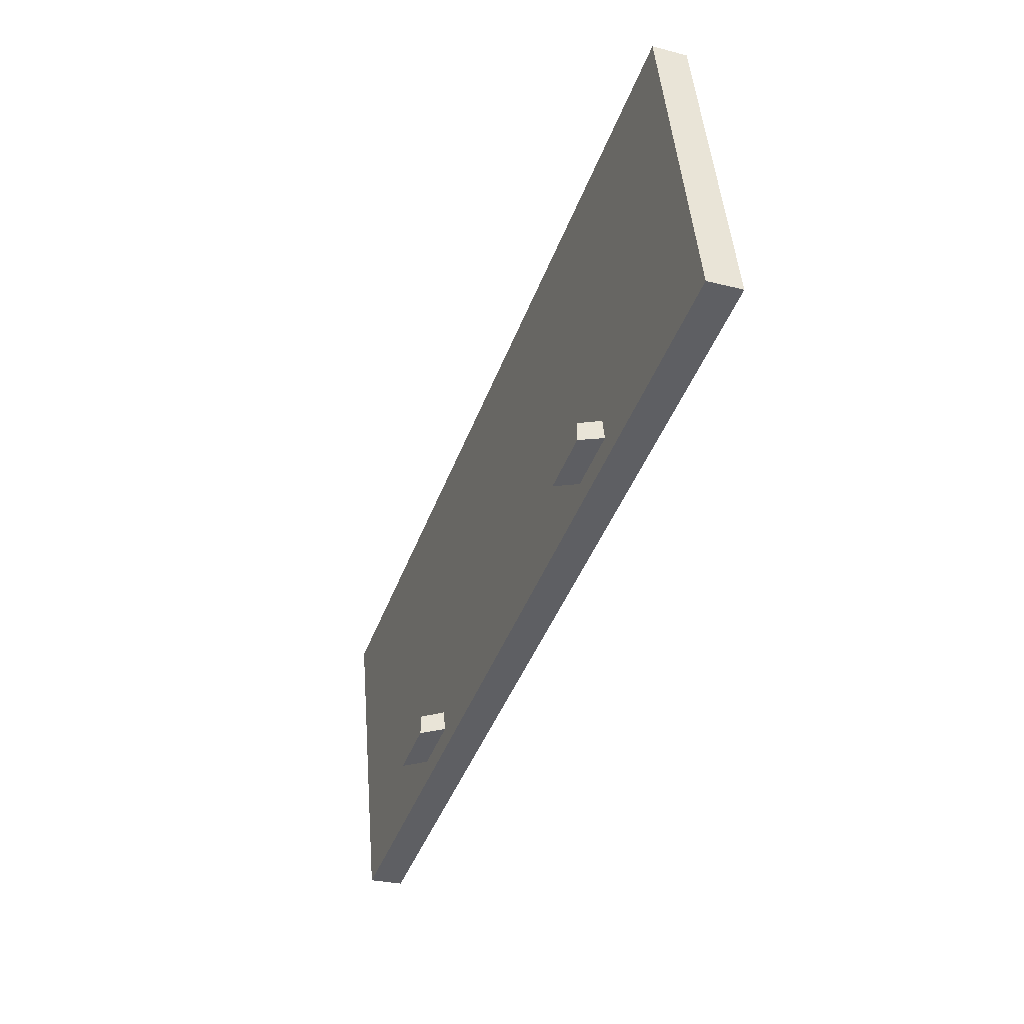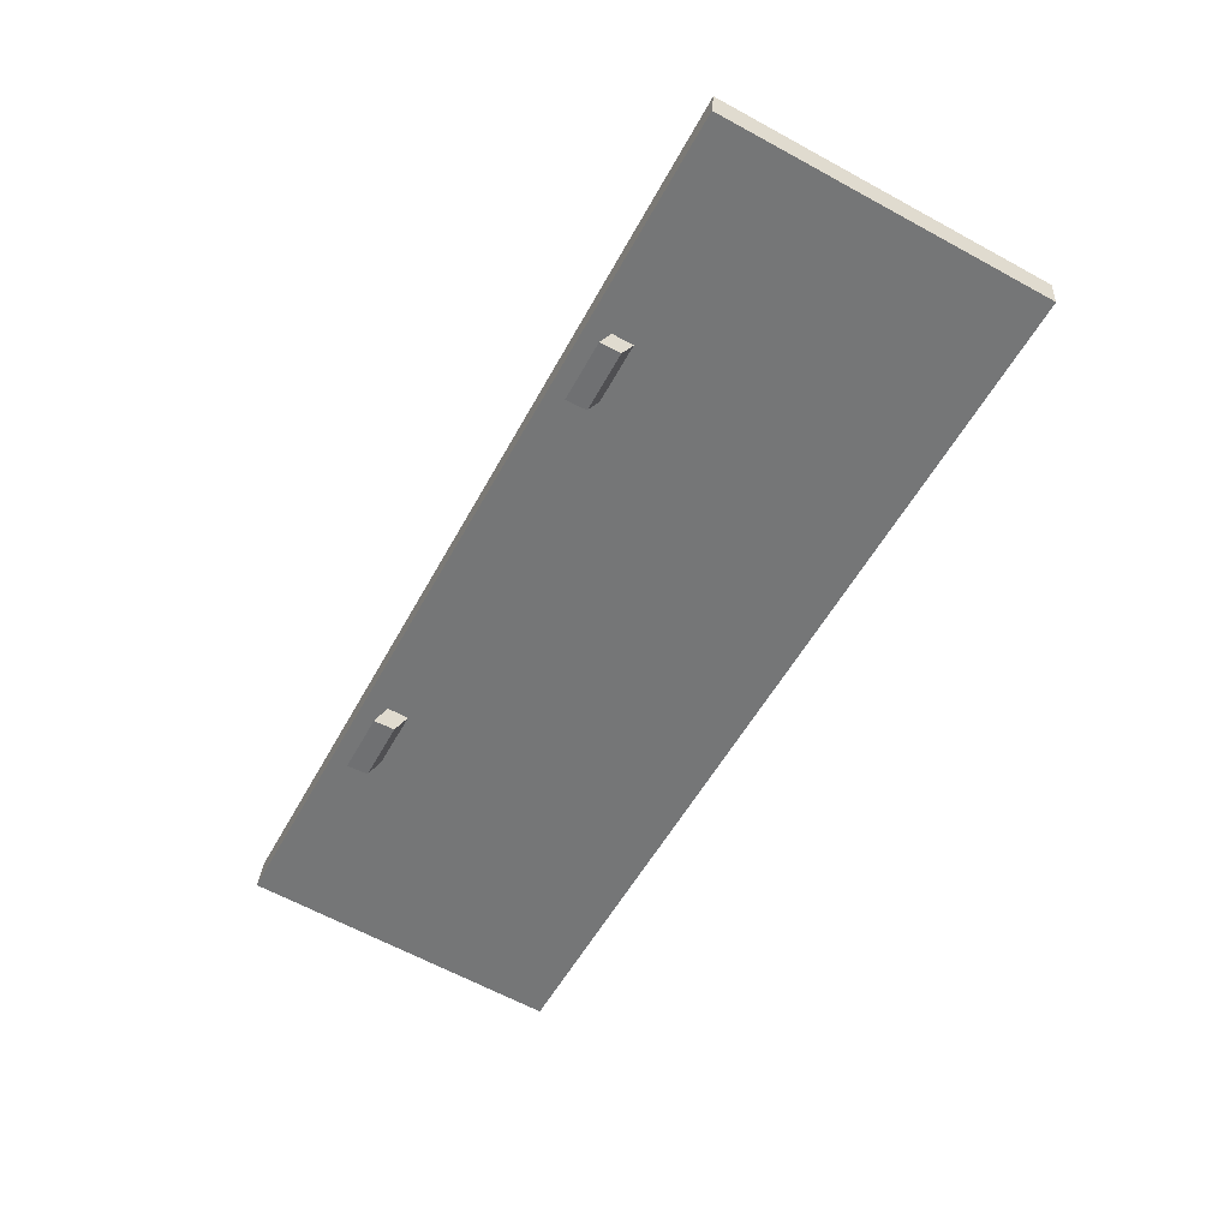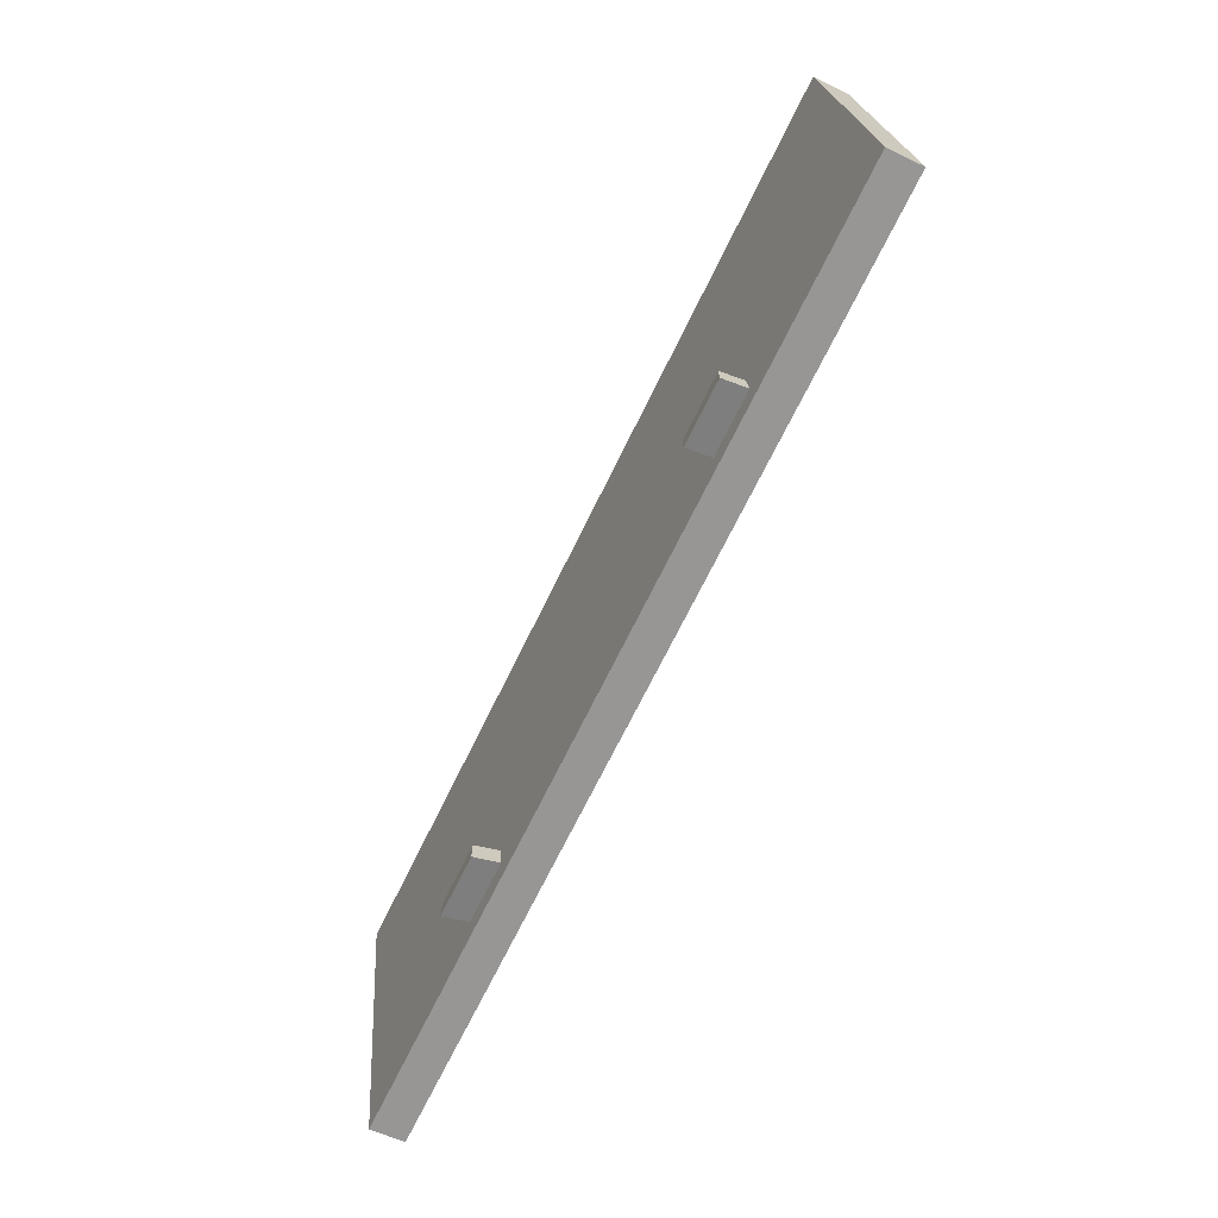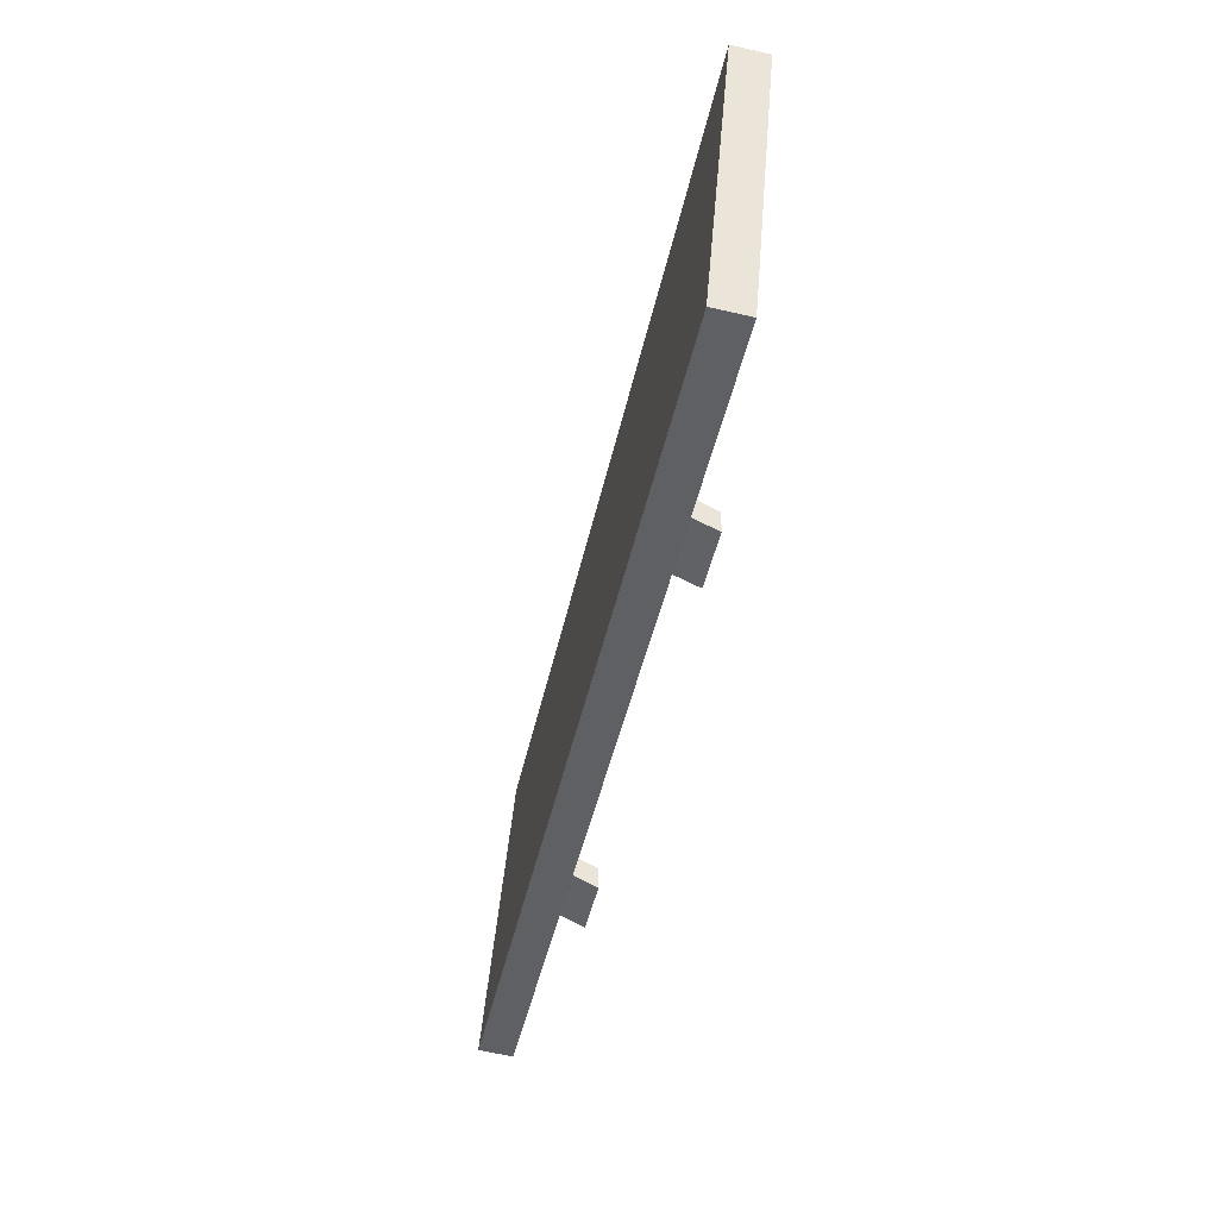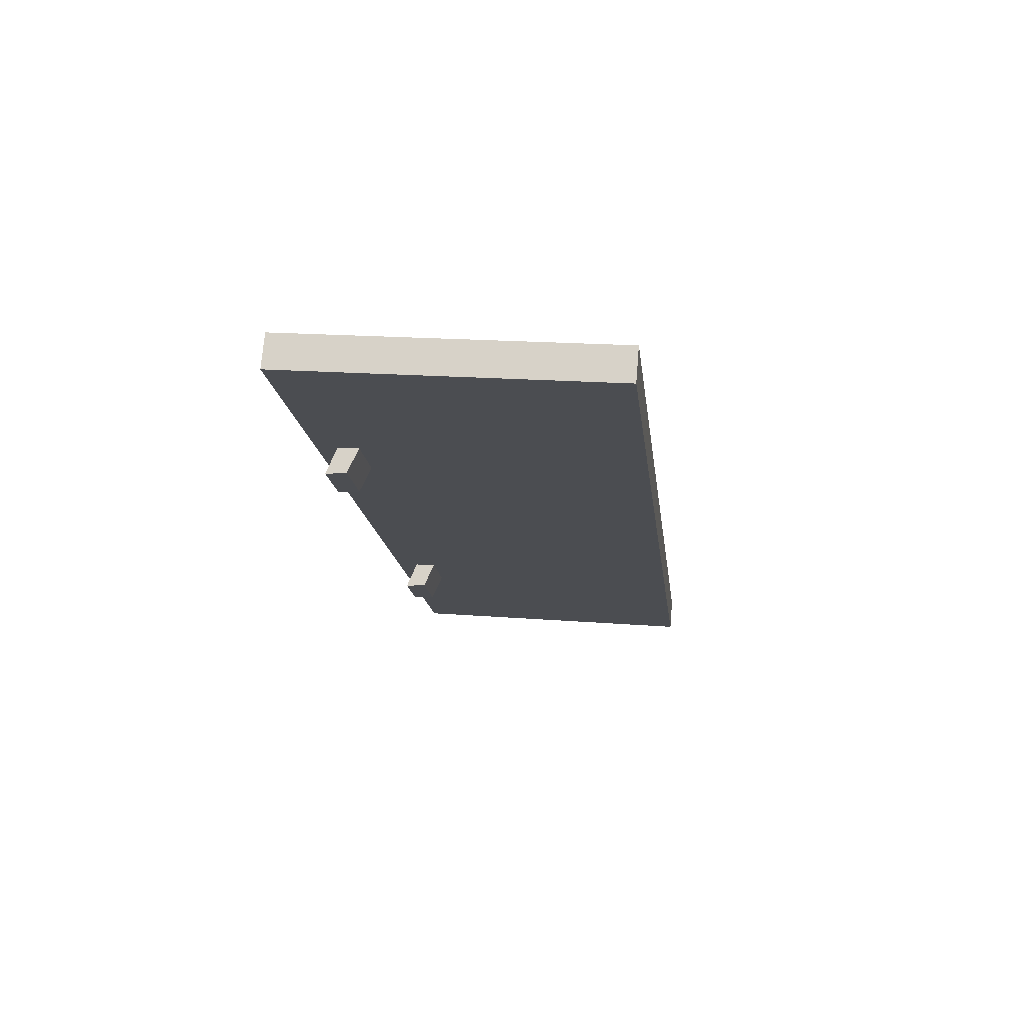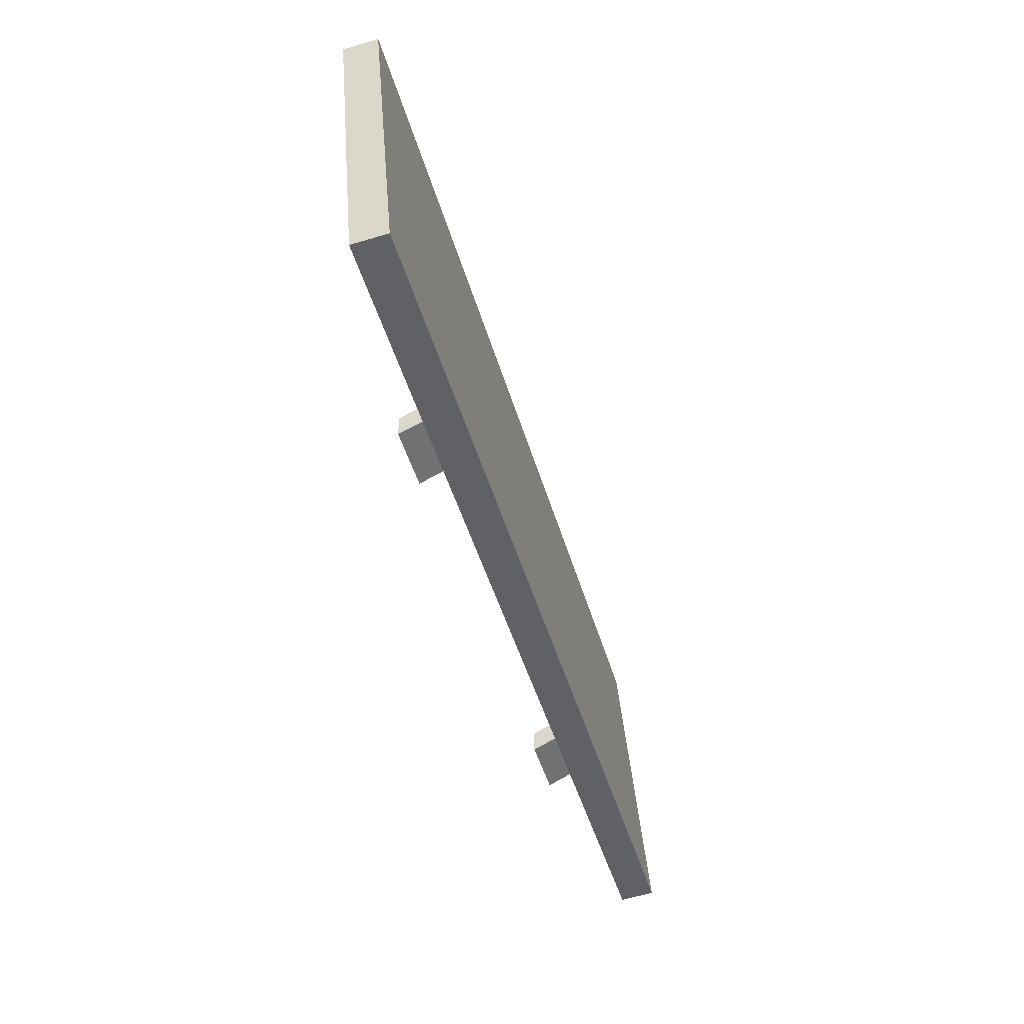
<metadata>
{"format":"obj","ext":"obj","renderer":"f3d","projection":"perspective","resolution":1024,"background":"white","views":[{"elev":-43.5,"azim":70.3,"up":"+Z"},{"elev":-54.9,"azim":-118.2,"up":"+Y"},{"elev":-69.7,"azim":64.0,"up":"+Z"},{"elev":-43.3,"azim":-101.8,"up":"+Z"},{"elev":-16.5,"azim":-83.2,"up":"+Y"},{"elev":-46.7,"azim":105.9,"up":"+Z"}]}
</metadata>
<code>
v  -5.043 0.1293 1.767
v  -5.043 -0.2408 1.735
v  -2.777 -0.2408 1.735
v  -2.777 0.1293 1.767
v  -5.043 0.4288 -1.735
v  -5.043 0.4081 -1.493
v  -2.777 0.4081 -1.493
v  -2.777 0.4288 -1.735
v  -5.043 0.05873 -1.767
v  -2.777 0.05873 -1.767
v  -5.043 0.03801 -1.525
v  -2.777 0.03801 -1.525
v  5.043 0.4288 -1.735
v  5.043 0.4081 -1.493
v  5.043 0.03801 -1.525
v  5.043 0.05873 -1.767
v  2.112 0.03801 -1.525
v  2.112 0.05873 -1.767
v  2.777 0.05873 -1.767
v  2.777 0.03801 -1.525
v  2.777 0.1293 1.767
v  2.112 0.1293 1.767
v  2.112 -0.2408 1.735
v  2.777 -0.2408 1.735
v  2.777 0.4288 -1.735
v  2.112 0.4288 -1.735
v  2.112 0.4081 -1.493
v  2.777 0.4081 -1.493
v  -2.112 0.03801 -1.525
v  -2.112 0.05873 -1.767
v  -2.112 0.1293 1.767
v  -2.112 -0.2408 1.735
v  -2.112 0.4288 -1.735
v  -2.112 0.4081 -1.493
v  5.043 0.1293 1.767
v  5.043 -0.2408 1.735
v  -2.112 0.01826 -1.294
v  2.112 0.01826 -1.294
v  -2.777 0.01826 -1.294
v  -5.043 0.01826 -1.294
v  -5.043 0.3883 -1.262
v  -2.777 0.3883 -1.262
v  -2.112 0.3883 -1.262
v  2.112 0.3883 -1.262
v  2.777 0.3883 -1.262
v  5.043 0.3883 -1.262
v  5.043 0.01826 -1.294
v  2.777 0.01826 -1.294
v  2.112 -0.2489 -1.421
v  2.112 -0.2493 -1.652
v  2.777 -0.2493 -1.652
v  2.777 -0.2489 -1.421
v  -2.777 -0.2489 -1.421
v  -2.777 -0.2493 -1.652
v  -2.112 -0.2493 -1.652
v  -2.112 -0.2489 -1.421
g g pCube1_pCube1
f 1 2 3
f 3 4 1
f 5 6 7
f 7 8 5
f 9 5 8
f 8 10 9
f 11 9 10
f 10 12 11
f 13 14 15
f 15 16 13
f 5 9 11
f 11 6 5
f 17 18 19
f 19 20 17
f 21 22 23
f 23 24 21
f 25 26 27
f 27 28 25
f 19 18 26
f 26 25 19
f 29 30 18
f 18 17 29
f 22 31 32
f 32 23 22
f 26 33 34
f 34 27 26
f 18 30 33
f 33 26 18
f 20 19 16
f 16 15 20
f 35 21 24
f 24 36 35
f 13 25 28
f 28 14 13
f 16 19 25
f 25 13 16
f 12 10 30
f 30 29 12
f 31 4 3
f 3 32 31
f 33 8 7
f 7 34 33
f 30 10 8
f 8 33 30
f 32 37 38
f 38 23 32
f 3 39 37
f 37 32 3
f 2 40 39
f 39 3 2
f 1 41 40
f 40 2 1
f 41 1 4
f 4 42 41
f 31 43 42
f 42 4 31
f 22 44 43
f 43 31 22
f 21 45 44
f 44 22 21
f 35 46 45
f 45 21 35
f 35 36 47
f 47 46 35
f 24 48 47
f 47 36 24
f 23 38 48
f 48 24 23
f 48 20 15
f 15 47 48
f 49 50 51
f 51 52 49
f 37 29 17
f 17 38 37
f 53 54 55
f 55 56 53
f 40 11 12
f 12 39 40
f 41 6 11
f 11 40 41
f 6 41 42
f 42 7 6
f 43 34 7
f 7 42 43
f 44 27 34
f 34 43 44
f 45 28 27
f 27 44 45
f 46 14 28
f 28 45 46
f 46 47 15
f 15 14 46
f 50 17 20
f 20 51 50
f 51 20 48
f 48 52 51
f 52 48 38
f 38 49 52
f 49 38 17
f 17 50 49
f 54 12 29
f 29 55 54
f 55 29 37
f 37 56 55
f 56 37 39
f 39 53 56
f 53 39 12
f 12 54 53

</code>
